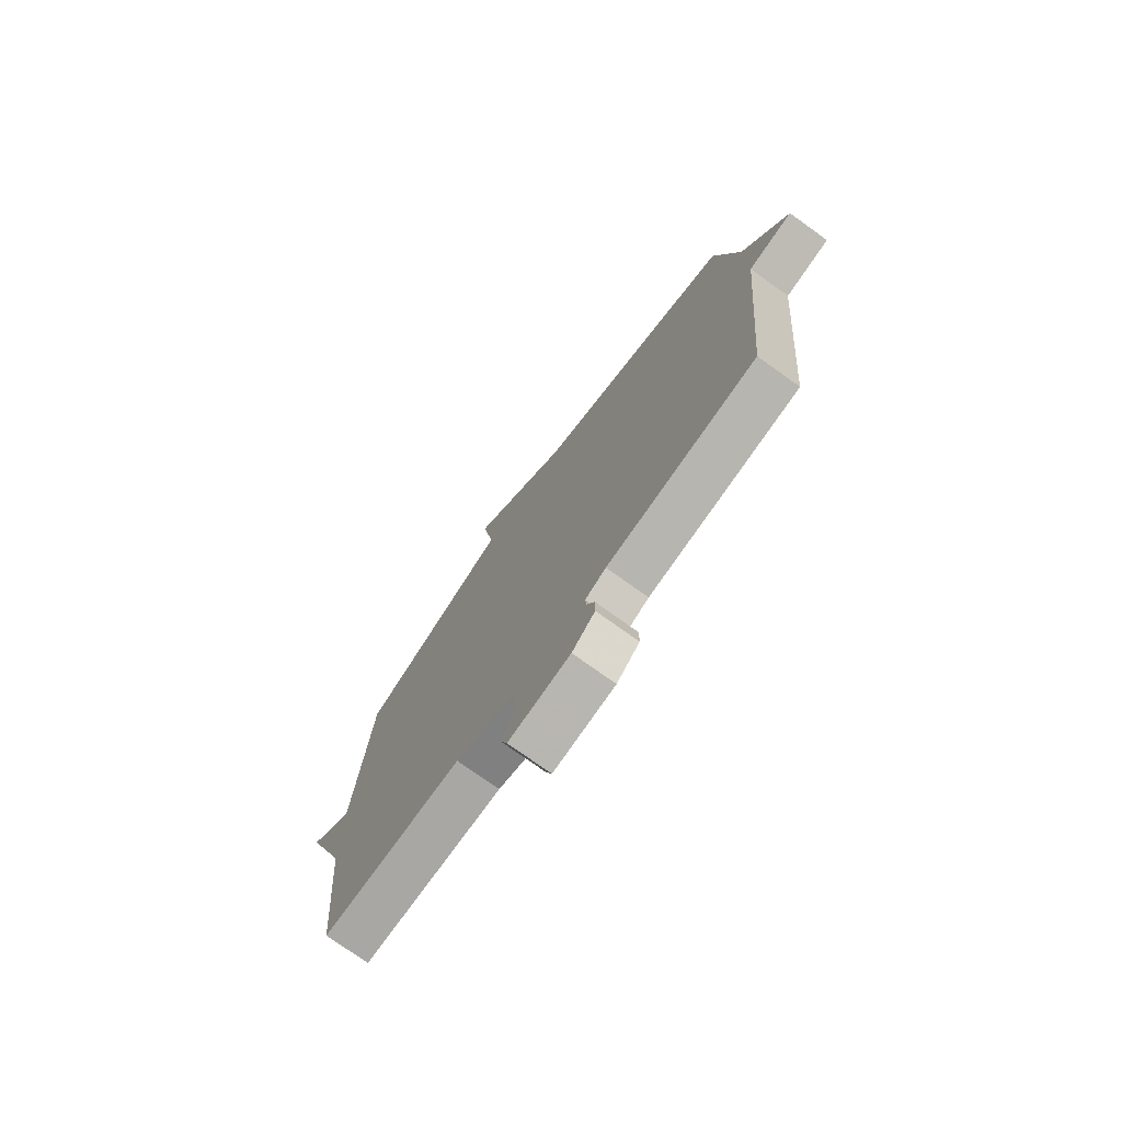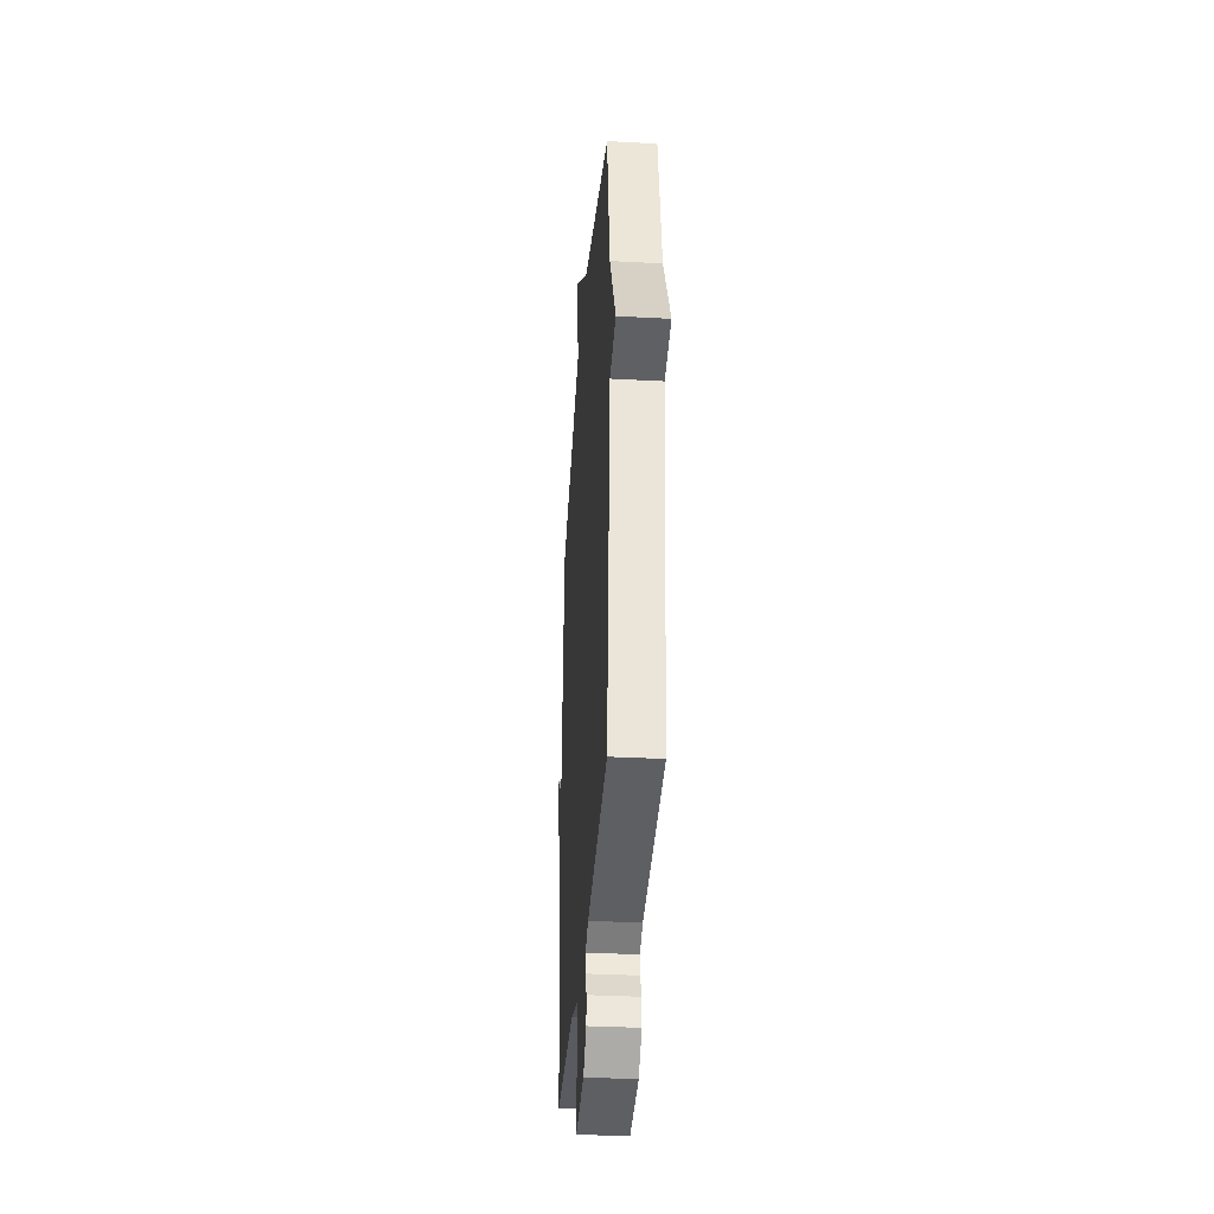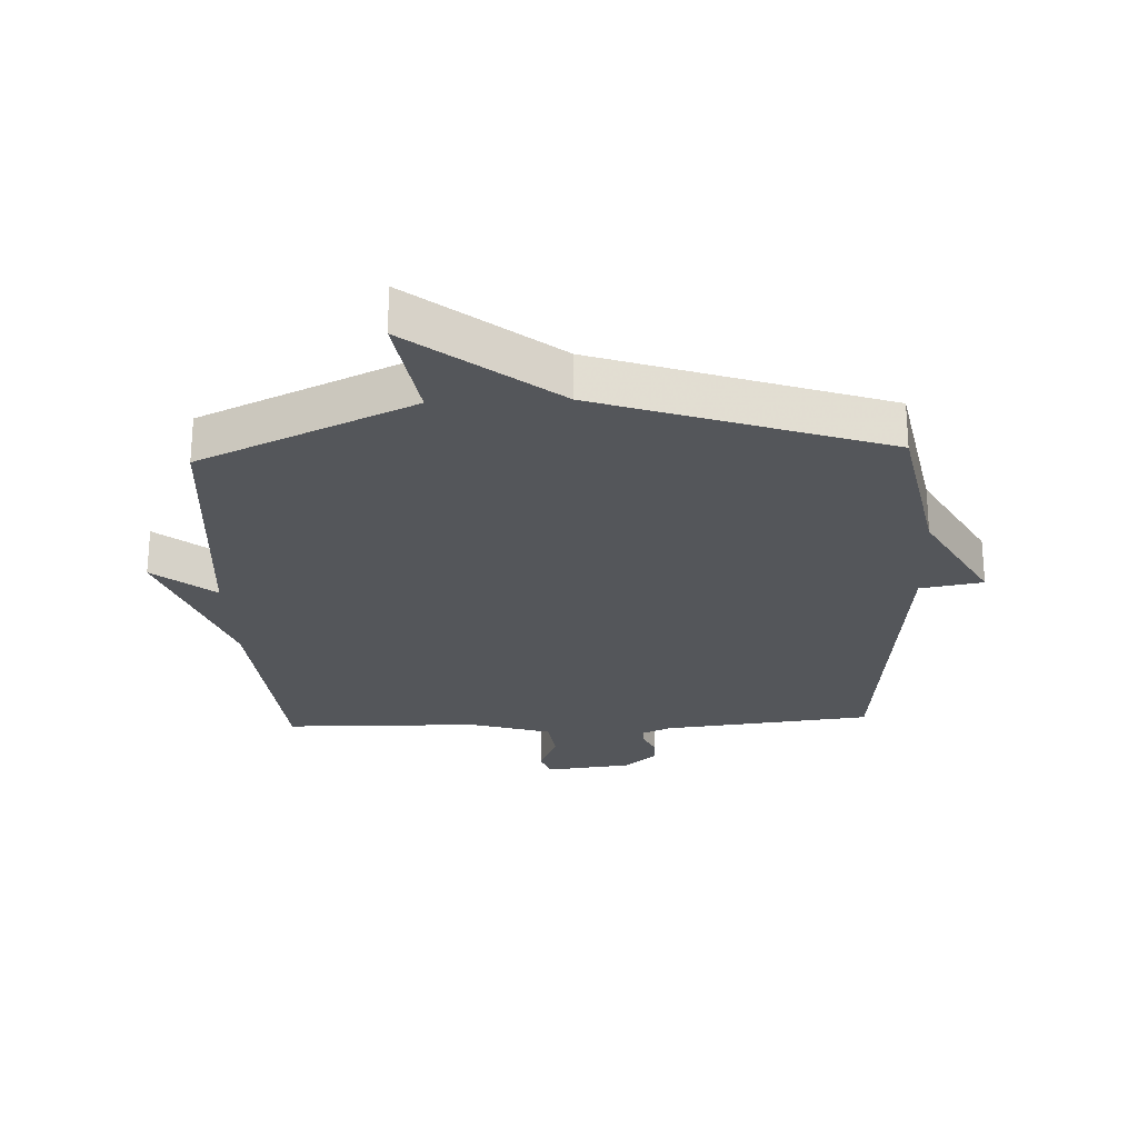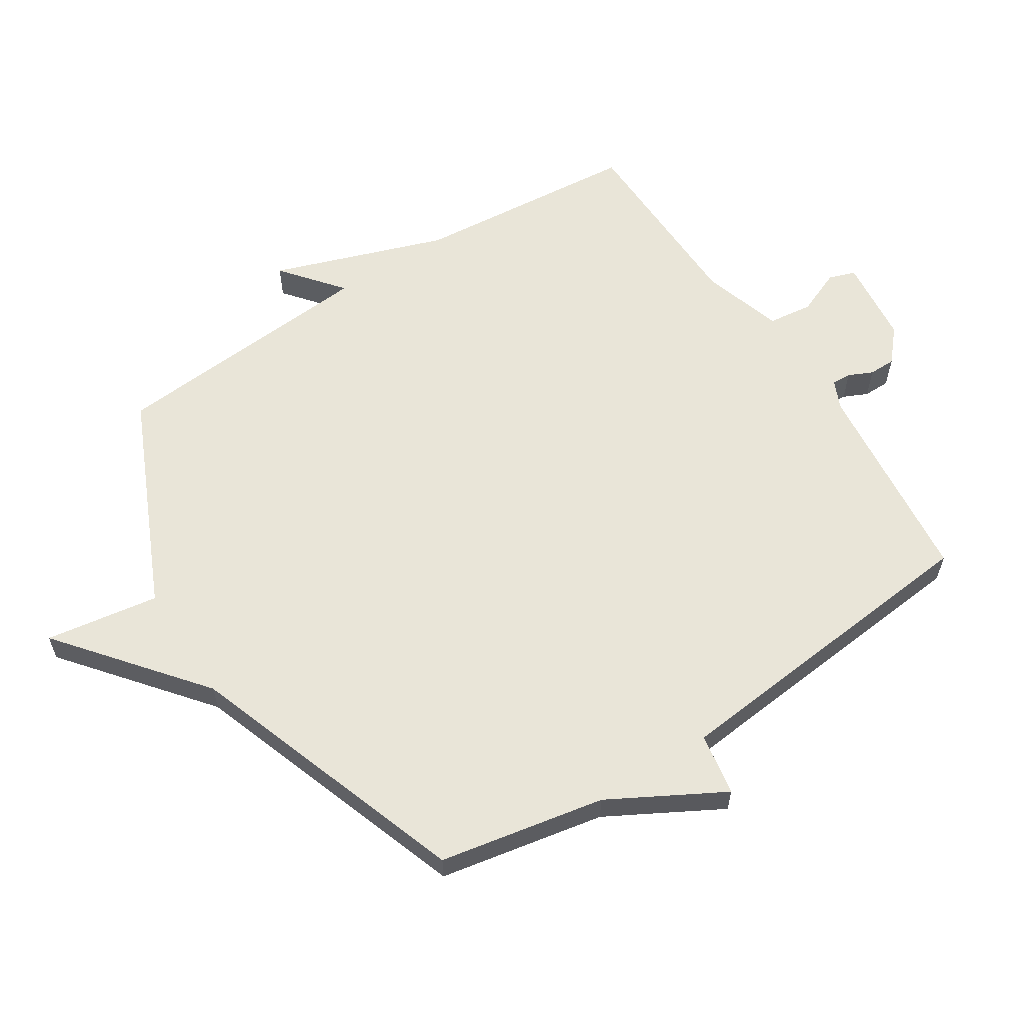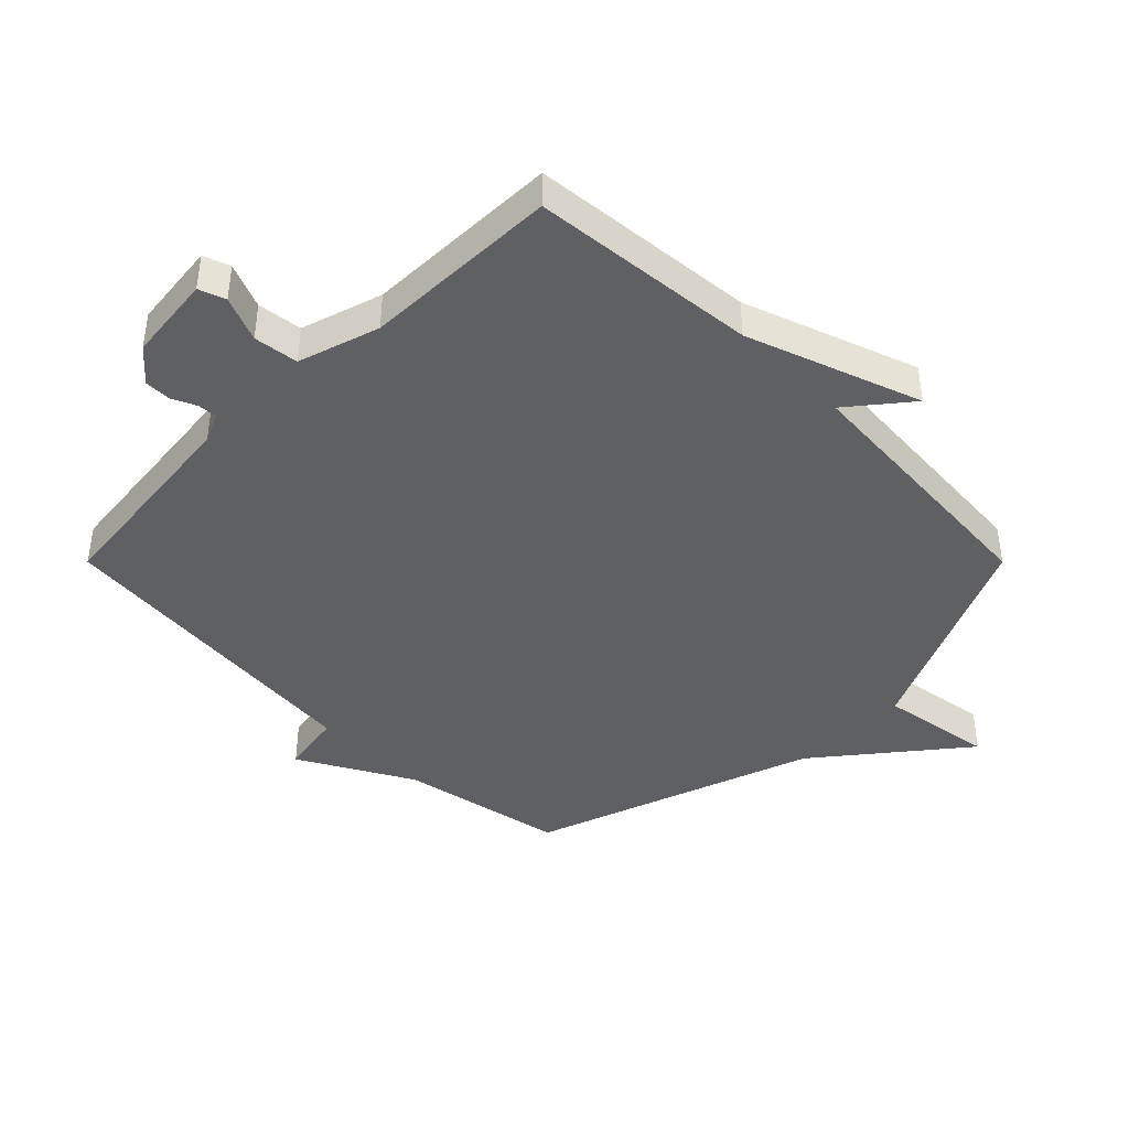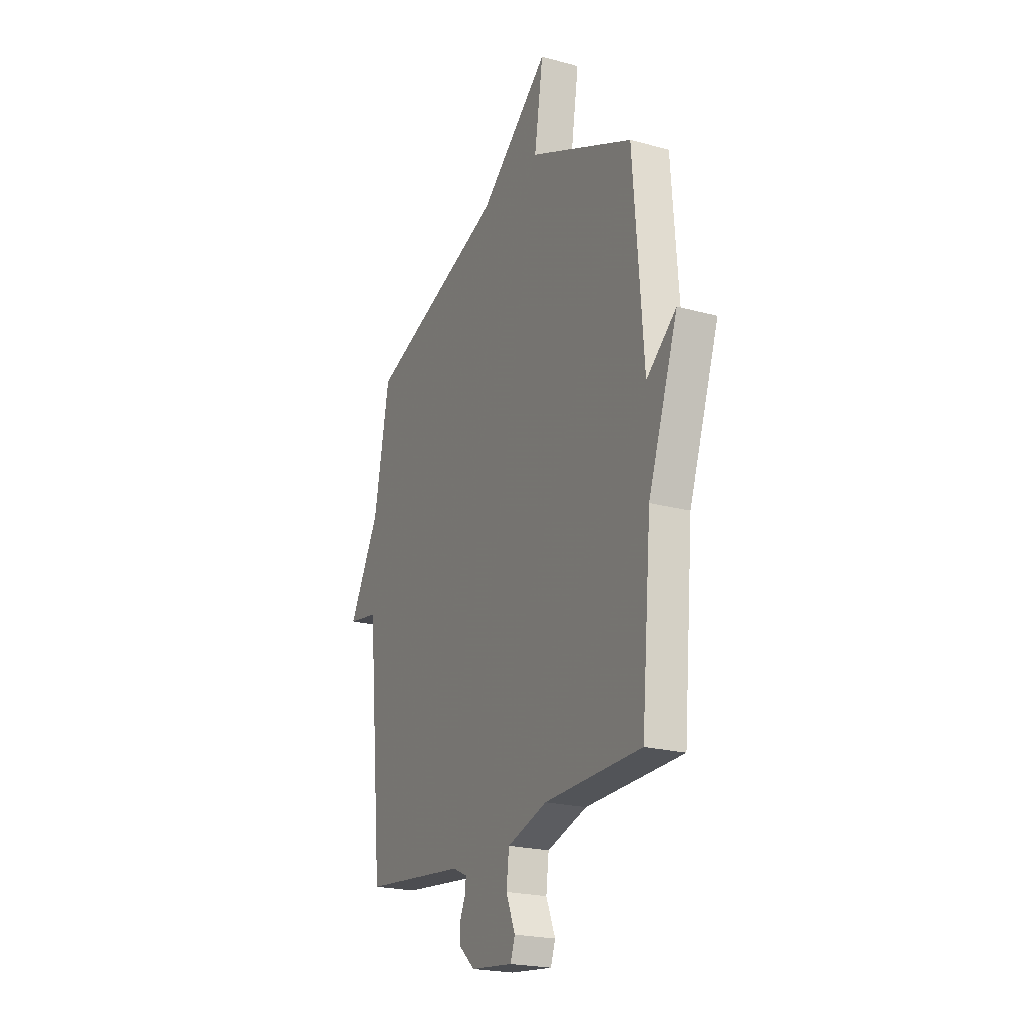
<metadata>
{"format":"obj","ext":"obj","renderer":"f3d","projection":"perspective","resolution":1024,"background":"white","views":[{"elev":-75.6,"azim":54.4,"up":"+Z"},{"elev":-34.6,"azim":85.9,"up":"+Z"},{"elev":-25.2,"azim":2.5,"up":"+Y"},{"elev":59.7,"azim":57.1,"up":"+Y"},{"elev":-42.2,"azim":-135.0,"up":"+Y"},{"elev":-21.9,"azim":-115.5,"up":"+Z"}]}
</metadata>
<code>
v 0.5 0.07 -0.5
v 0.161 0.07 -0.538
v 0.114 0.07 -0.559
v 0.116 0.07 -0.59
v 0.134 0.07 -0.629
v 0.134 0.07 -0.672
v 0.082 0.07 -0.718
v -0.058 0.07 -0.734
v -0.073 0.07 -0.691
v -0.043 0.07 -0.618
v -0.052 0.07 -0.546
v -0.183 0.07 -0.506
v -0.5 0.07 -0.5
v -0.533 0.07 -0.136
v -0.631 0.07 0.143
v -0.533 0.07 0.064
v -0.5 0.07 0.5
v -0.157 0.07 0.657
v -0.186 0.07 0.84
v 0.043 0.07 0.657
v 0.5 0.07 0.5
v 0.551 0.07 0.233
v 0.652 0.07 0.051
v 0.551 0.07 0.033
v 0.5 0 -0.5
v 0.161 0 -0.538
v 0.114 0 -0.559
v 0.116 0 -0.59
v 0.134 0 -0.629
v 0.134 0 -0.672
v 0.082 0 -0.718
v -0.058 0 -0.734
v -0.073 0 -0.691
v -0.043 0 -0.618
v -0.052 0 -0.546
v -0.183 0 -0.506
v -0.5 0 -0.5
v -0.533 0 -0.136
v -0.631 0 0.143
v -0.533 0 0.064
v -0.5 0 0.5
v -0.157 0 0.657
v -0.186 0 0.84
v 0.043 0 0.657
v 0.5 0 0.5
v 0.551 0 0.233
v 0.652 0 0.051
v 0.551 0 0.033
f 22 23 24
f 24 1 2
f 22 24 2
f 21 22 2
f 20 21 2
f 20 2 3
f 19 20 3
f 18 19 3
f 18 3 4
f 17 18 4
f 16 17 4
f 4 5 6
f 16 4 6
f 15 16 6
f 14 15 6
f 12 13 14
f 11 12 14
f 11 14 6
f 10 11 6 7
f 7 8 9 10
f 48 47 46
f 26 25 48
f 26 48 46
f 26 46 45
f 26 45 44
f 27 26 44
f 27 44 43
f 27 43 42
f 28 27 42
f 28 42 41
f 28 41 40
f 30 29 28
f 30 28 40
f 30 40 39
f 30 39 38
f 38 37 36
f 38 36 35
f 30 38 35
f 31 30 35 34
f 34 33 32 31
f 1 25 26 2
f 2 26 27 3
f 3 27 28 4
f 4 28 29 5
f 5 29 30 6
f 6 30 31 7
f 7 31 32 8
f 8 32 33 9
f 9 33 34 10
f 10 34 35 11
f 11 35 36 12
f 12 36 37 13
f 13 37 38 14
f 14 38 39 15
f 15 39 40 16
f 16 40 41 17
f 17 41 42 18
f 18 42 43 19
f 19 43 44 20
f 20 44 45 21
f 21 45 46 22
f 22 46 47 23
f 23 47 48 24
f 24 48 25 1

</code>
